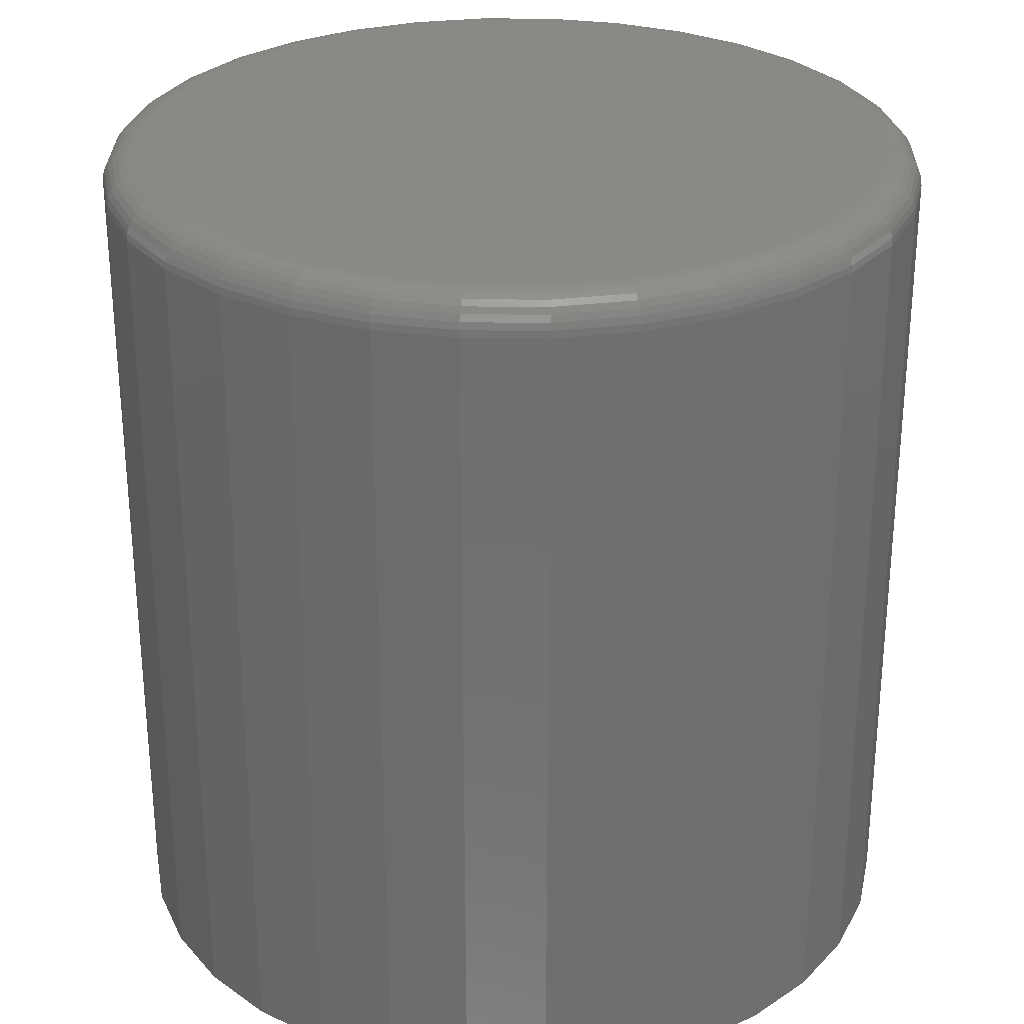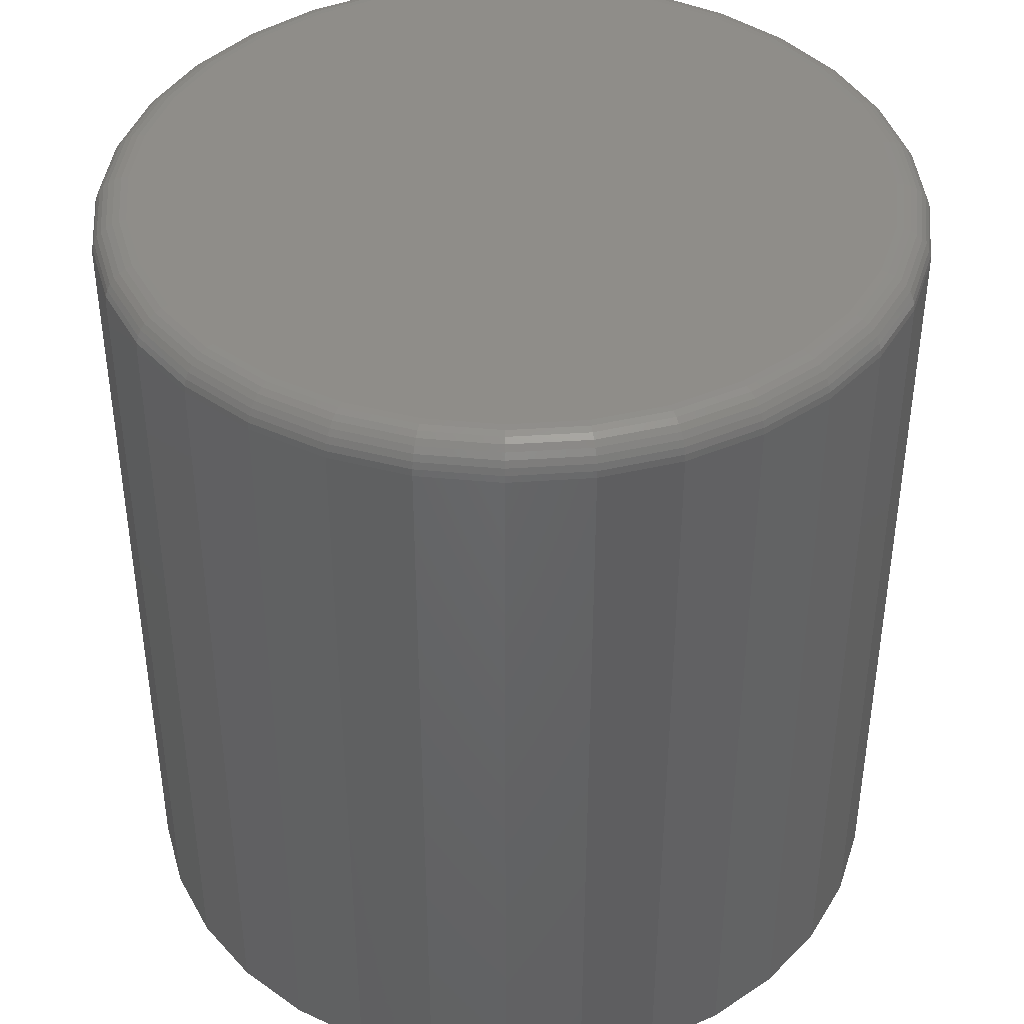
<metadata>
{"format":"stl","ext":"stl","renderer":"f3d","projection":"perspective","resolution":1024,"background":"white","views":[{"elev":28.6,"azim":40.2,"up":"+Y"},{"elev":41.4,"azim":-134.1,"up":"+Y"}]}
</metadata>
<code>
# stl→obj: 320 verts, 636 faces
v 0.005099 2.717e-17 0.3257
v 0.06863 3.07e-17 0.3194
v -0.05843 2.364e-17 0.3194
v 0.005099 2.717e-17 -0.3257
v -0.05843 2.364e-17 -0.3194
v 0.06863 3.07e-17 -0.3194
v -0.1195 2.025e-17 -0.3009
v 0.1297 3.409e-17 -0.3009
v -0.1758 1.713e-17 -0.2708
v 0.186 3.721e-17 -0.2708
v -0.2252 1.439e-17 -0.2303
v 0.2354 3.995e-17 -0.2303
v -0.2657 1.214e-17 -0.1809
v 0.2759 4.22e-17 -0.1809
v -0.2958 1.047e-17 -0.1246
v 0.306 4.387e-17 -0.1246
v -0.3143 9.441e-18 -0.06353
v 0.3245 4.49e-17 -0.06353
v -0.3206 9.094e-18 -3.304e-16
v 0.3308 4.525e-17 -2.006e-16
v -0.3143 9.441e-18 0.06353
v 0.3245 4.49e-17 0.06353
v -0.2958 1.047e-17 0.1246
v 0.306 4.387e-17 0.1246
v -0.2657 1.214e-17 0.1809
v 0.2759 4.22e-17 0.1809
v -0.2252 1.439e-17 0.2303
v 0.2354 3.995e-17 0.2303
v -0.1758 1.713e-17 0.2708
v 0.186 3.721e-17 0.2708
v -0.1195 2.025e-17 0.3009
v 0.1297 3.409e-17 0.3009
v 0.362 -0.03125 -4.562e-16
v 0.362 -0.75 -5.183e-17
v 0.3551 -0.03125 -0.06963
v 0.3551 -0.75 -0.06963
v 0.3348 -0.03125 -0.1366
v 0.3348 -0.75 -0.1366
v 0.3019 -0.03125 -0.1983
v 0.3019 -0.75 -0.1983
v 0.2575 -0.03125 -0.2524
v 0.2575 -0.75 -0.2524
v 0.2034 -0.03125 -0.2968
v 0.2034 -0.75 -0.2968
v 0.1417 -0.03125 -0.3297
v 0.1417 -0.75 -0.3297
v 0.07473 -0.03125 -0.35
v 0.07473 -0.75 -0.35
v 0.005099 -0.03125 -0.3569
v 0.005099 -0.75 -0.3569
v -0.06453 -0.03125 -0.35
v -0.06453 -0.75 -0.35
v -0.1315 -0.03125 -0.3297
v -0.1315 -0.75 -0.3297
v -0.1932 -0.03125 -0.2968
v -0.1932 -0.75 -0.2968
v -0.2473 -0.03125 -0.2524
v -0.2473 -0.75 -0.2524
v -0.2917 -0.03125 -0.1983
v -0.2917 -0.75 -0.1983
v -0.3246 -0.03125 -0.1366
v -0.3246 -0.75 -0.1366
v -0.345 -0.03125 -0.06963
v -0.345 -0.75 -0.06963
v -0.3518 -0.03125 -1.229e-16
v -0.3518 -0.75 -1.229e-16
v -0.345 -0.03125 0.06963
v -0.345 -0.75 0.06963
v -0.3246 -0.03125 0.1366
v -0.3246 -0.75 0.1366
v -0.2917 -0.03125 0.1983
v -0.2917 -0.75 0.1983
v -0.2473 -0.03125 0.2524
v -0.2473 -0.75 0.2524
v -0.1932 -0.03125 0.2968
v -0.1932 -0.75 0.2968
v -0.1315 -0.03125 0.3297
v -0.1315 -0.75 0.3297
v -0.06453 -0.03125 0.35
v -0.06453 -0.75 0.35
v 0.005099 -0.03125 0.3569
v 0.005099 -0.75 0.3569
v 0.07473 -0.03125 0.35
v 0.07473 -0.75 0.35
v 0.1417 -0.03125 0.3297
v 0.1417 -0.75 0.3297
v 0.2034 -0.03125 0.2968
v 0.2034 -0.75 0.2968
v 0.2575 -0.03125 0.2524
v 0.2575 -0.75 0.2524
v 0.3019 -0.03125 0.1983
v 0.3019 -0.75 0.1983
v 0.3348 -0.03125 0.1366
v 0.3348 -0.75 0.1366
v 0.3551 -0.03125 0.06963
v 0.3551 -0.75 0.06963
v 0.3614 -0.02515 -2.777e-17
v 0.3546 -0.02515 -0.06951
v 0.3596 -0.01929 -2.779e-17
v 0.3528 -0.01929 -0.06917
v 0.3567 -0.01389 -2.781e-17
v 0.35 -0.01389 -0.0686
v 0.3529 -0.009153 -6.796e-20
v 0.3462 -0.009153 -0.06784
v 0.3481 -0.005267 -2.784e-17
v 0.3415 -0.005267 -0.06692
v 0.3427 -0.002379 -2.784e-17
v 0.3362 -0.002379 -0.06587
v 0.3369 -0.0006005 -9.426e-20
v 0.3305 -0.0006005 -0.06472
v -0.3444 -0.02515 -0.06951
v -0.3512 -0.02515 -2.776e-16
v -0.3426 -0.01929 -0.06917
v -0.3494 -0.01929 -2.776e-16
v -0.3398 -0.01389 -0.0686
v -0.3465 -0.01389 -2.776e-16
v -0.336 -0.009153 -0.06784
v -0.3427 -0.009153 -2.499e-16
v -0.3313 -0.005267 -0.06692
v -0.3379 -0.005267 -2.776e-16
v -0.326 -0.002379 -0.06587
v -0.3325 -0.002379 -2.776e-16
v -0.3203 -0.0006005 -0.06472
v -0.3267 -0.0006005 -2.499e-16
v -0.3241 -0.02515 -0.1364
v -0.3224 -0.01929 -0.1357
v -0.3198 -0.01389 -0.1346
v -0.3162 -0.009153 -0.1331
v -0.3118 -0.005267 -0.1313
v -0.3068 -0.002379 -0.1292
v -0.3014 -0.0006005 -0.127
v -0.2912 -0.02515 -0.198
v -0.2897 -0.01929 -0.197
v -0.2873 -0.01389 -0.1954
v -0.284 -0.009153 -0.1932
v -0.2801 -0.005267 -0.1906
v -0.2756 -0.002379 -0.1876
v -0.2707 -0.0006005 -0.1843
v -0.2468 -0.02515 -0.2519
v -0.2456 -0.01929 -0.2507
v -0.2435 -0.01389 -0.2486
v -0.2408 -0.009153 -0.2459
v -0.2375 -0.005267 -0.2426
v -0.2336 -0.002379 -0.2387
v -0.2295 -0.0006005 -0.2346
v -0.1929 -0.02515 -0.2963
v -0.1919 -0.01929 -0.2948
v -0.1903 -0.01389 -0.2924
v -0.1881 -0.009153 -0.2891
v -0.1855 -0.005267 -0.2852
v -0.1825 -0.002379 -0.2807
v -0.1792 -0.0006005 -0.2758
v -0.1313 -0.02515 -0.3292
v -0.1306 -0.01929 -0.3275
v -0.1295 -0.01389 -0.3249
v -0.128 -0.009153 -0.3213
v -0.1262 -0.005267 -0.3169
v -0.1241 -0.002379 -0.3119
v -0.1219 -0.0006005 -0.3065
v -0.06441 -0.02515 -0.3495
v -0.06407 -0.01929 -0.3477
v -0.0635 -0.01389 -0.3449
v -0.06274 -0.009153 -0.3411
v -0.06182 -0.005267 -0.3364
v -0.06077 -0.002379 -0.3311
v -0.05962 -0.0006005 -0.3254
v 0.005099 -0.02515 -0.3563
v 0.005099 -0.01929 -0.3545
v 0.005099 -0.01389 -0.3516
v 0.005099 -0.009153 -0.3478
v 0.005099 -0.005267 -0.343
v 0.005099 -0.002379 -0.3376
v 0.005099 -0.0006005 -0.3318
v 0.07461 -0.02515 -0.3495
v 0.07426 -0.01929 -0.3477
v 0.0737 -0.01389 -0.3449
v 0.07294 -0.009153 -0.3411
v 0.07202 -0.005267 -0.3364
v 0.07096 -0.002379 -0.3311
v 0.06982 -0.0006005 -0.3254
v 0.1415 -0.02515 -0.3292
v 0.1408 -0.01929 -0.3275
v 0.1397 -0.01389 -0.3249
v 0.1382 -0.009153 -0.3213
v 0.1364 -0.005267 -0.3169
v 0.1343 -0.002379 -0.3119
v 0.1321 -0.0006005 -0.3065
v 0.2031 -0.02515 -0.2963
v 0.2021 -0.01929 -0.2948
v 0.2005 -0.01389 -0.2924
v 0.1983 -0.009153 -0.2891
v 0.1957 -0.005267 -0.2852
v 0.1927 -0.002379 -0.2807
v 0.1894 -0.0006005 -0.2758
v 0.257 -0.02515 -0.2519
v 0.2558 -0.01929 -0.2507
v 0.2537 -0.01389 -0.2486
v 0.251 -0.009153 -0.2459
v 0.2477 -0.005267 -0.2426
v 0.2438 -0.002379 -0.2387
v 0.2397 -0.0006005 -0.2346
v 0.3014 -0.02515 -0.198
v 0.2999 -0.01929 -0.197
v 0.2975 -0.01389 -0.1954
v 0.2942 -0.009153 -0.1932
v 0.2903 -0.005267 -0.1906
v 0.2858 -0.002379 -0.1876
v 0.2809 -0.0006005 -0.1843
v 0.3343 -0.02515 -0.1364
v 0.3326 -0.01929 -0.1357
v 0.33 -0.01389 -0.1346
v 0.3264 -0.009153 -0.1331
v 0.322 -0.005267 -0.1313
v 0.317 -0.002379 -0.1292
v 0.3116 -0.0006005 -0.127
v -0.3444 -0.02515 0.06951
v -0.3426 -0.01929 0.06917
v -0.3398 -0.01389 0.0686
v -0.336 -0.009153 0.06784
v -0.3313 -0.005267 0.06692
v -0.326 -0.002379 0.06587
v -0.3203 -0.0006005 0.06472
v 0.3546 -0.02515 0.06951
v 0.3528 -0.01929 0.06917
v 0.35 -0.01389 0.0686
v 0.3462 -0.009153 0.06784
v 0.3415 -0.005267 0.06692
v 0.3362 -0.002379 0.06587
v 0.3305 -0.0006005 0.06472
v 0.3343 -0.02515 0.1364
v 0.3326 -0.01929 0.1357
v 0.33 -0.01389 0.1346
v 0.3264 -0.009153 0.1331
v 0.322 -0.005267 0.1313
v 0.317 -0.002379 0.1292
v 0.3116 -0.0006005 0.127
v 0.3014 -0.02515 0.198
v 0.2999 -0.01929 0.197
v 0.2975 -0.01389 0.1954
v 0.2942 -0.009153 0.1932
v 0.2903 -0.005267 0.1906
v 0.2858 -0.002379 0.1876
v 0.2809 -0.0006005 0.1843
v 0.257 -0.02515 0.2519
v 0.2558 -0.01929 0.2507
v 0.2537 -0.01389 0.2486
v 0.251 -0.009153 0.2459
v 0.2477 -0.005267 0.2426
v 0.2438 -0.002379 0.2387
v 0.2397 -0.0006005 0.2346
v 0.2031 -0.02515 0.2963
v 0.2021 -0.01929 0.2948
v 0.2005 -0.01389 0.2924
v 0.1983 -0.009153 0.2891
v 0.1957 -0.005267 0.2852
v 0.1927 -0.002379 0.2807
v 0.1894 -0.0006005 0.2758
v 0.1415 -0.02515 0.3292
v 0.1408 -0.01929 0.3275
v 0.1397 -0.01389 0.3249
v 0.1382 -0.009153 0.3213
v 0.1364 -0.005267 0.3169
v 0.1343 -0.002379 0.3119
v 0.1321 -0.0006005 0.3065
v 0.07461 -0.02515 0.3495
v 0.07426 -0.01929 0.3477
v 0.0737 -0.01389 0.3449
v 0.07294 -0.009153 0.3411
v 0.07202 -0.005267 0.3364
v 0.07096 -0.002379 0.3311
v 0.06982 -0.0006005 0.3254
v 0.005099 -0.02515 0.3563
v 0.005099 -0.01929 0.3545
v 0.005099 -0.01389 0.3516
v 0.005099 -0.009153 0.3478
v 0.005099 -0.005267 0.343
v 0.005099 -0.002379 0.3376
v 0.005099 -0.0006005 0.3318
v -0.06441 -0.02515 0.3495
v -0.06407 -0.01929 0.3477
v -0.0635 -0.01389 0.3449
v -0.06274 -0.009153 0.3411
v -0.06182 -0.005267 0.3364
v -0.06077 -0.002379 0.3311
v -0.05962 -0.0006005 0.3254
v -0.1313 -0.02515 0.3292
v -0.1306 -0.01929 0.3275
v -0.1295 -0.01389 0.3249
v -0.128 -0.009153 0.3213
v -0.1262 -0.005267 0.3169
v -0.1241 -0.002379 0.3119
v -0.1219 -0.0006005 0.3065
v -0.1929 -0.02515 0.2963
v -0.1919 -0.01929 0.2948
v -0.1903 -0.01389 0.2924
v -0.1881 -0.009153 0.2891
v -0.1855 -0.005267 0.2852
v -0.1825 -0.002379 0.2807
v -0.1792 -0.0006005 0.2758
v -0.2468 -0.02515 0.2519
v -0.2456 -0.01929 0.2507
v -0.2435 -0.01389 0.2486
v -0.2408 -0.009153 0.2459
v -0.2375 -0.005267 0.2426
v -0.2336 -0.002379 0.2387
v -0.2295 -0.0006005 0.2346
v -0.2912 -0.02515 0.198
v -0.2897 -0.01929 0.197
v -0.2873 -0.01389 0.1954
v -0.284 -0.009153 0.1932
v -0.2801 -0.005267 0.1906
v -0.2756 -0.002379 0.1876
v -0.2707 -0.0006005 0.1843
v -0.3241 -0.02515 0.1364
v -0.3224 -0.01929 0.1357
v -0.3198 -0.01389 0.1346
v -0.3162 -0.009153 0.1331
v -0.3118 -0.005267 0.1313
v -0.3068 -0.002379 0.1292
v -0.3014 -0.0006005 0.127
f 1 2 3
f 4 5 6
f 6 5 7
f 6 7 8
f 8 7 9
f 8 9 10
f 10 9 11
f 10 11 12
f 12 11 13
f 12 13 14
f 14 13 15
f 14 15 16
f 16 15 17
f 16 17 18
f 18 17 19
f 18 19 20
f 20 19 21
f 20 21 22
f 22 21 23
f 22 23 24
f 24 23 25
f 24 25 26
f 26 25 27
f 26 27 28
f 28 27 29
f 28 29 30
f 30 29 31
f 30 31 32
f 32 31 3
f 32 3 2
f 33 34 35
f 35 34 36
f 35 36 37
f 37 36 38
f 37 38 39
f 39 38 40
f 39 40 41
f 41 40 42
f 41 42 43
f 43 42 44
f 43 44 45
f 45 44 46
f 45 46 47
f 47 46 48
f 47 48 49
f 49 48 50
f 49 50 51
f 51 50 52
f 51 52 53
f 53 52 54
f 53 54 55
f 55 54 56
f 55 56 57
f 57 56 58
f 57 58 59
f 59 58 60
f 59 60 61
f 61 60 62
f 61 62 63
f 63 62 64
f 63 64 65
f 65 64 66
f 65 66 67
f 67 66 68
f 67 68 69
f 69 68 70
f 69 70 71
f 71 70 72
f 71 72 73
f 73 72 74
f 73 74 75
f 75 74 76
f 75 76 77
f 77 76 78
f 77 78 79
f 79 78 80
f 79 80 81
f 81 80 82
f 81 82 83
f 83 82 84
f 83 84 85
f 85 84 86
f 85 86 87
f 87 86 88
f 87 88 89
f 89 88 90
f 89 90 91
f 91 90 92
f 91 92 93
f 93 92 94
f 93 94 95
f 95 94 96
f 95 96 33
f 33 96 34
f 33 35 97
f 97 35 98
f 97 98 99
f 99 98 100
f 99 100 101
f 101 100 102
f 101 102 103
f 103 102 104
f 103 104 105
f 105 104 106
f 105 106 107
f 107 106 108
f 107 108 109
f 109 108 110
f 109 110 20
f 20 110 18
f 63 65 111
f 111 65 112
f 111 112 113
f 113 112 114
f 113 114 115
f 115 114 116
f 115 116 117
f 117 116 118
f 117 118 119
f 119 118 120
f 119 120 121
f 121 120 122
f 121 122 123
f 123 122 124
f 123 124 17
f 17 124 19
f 61 63 125
f 125 63 111
f 125 111 126
f 126 111 113
f 126 113 127
f 127 113 115
f 127 115 128
f 128 115 117
f 128 117 129
f 129 117 119
f 129 119 130
f 130 119 121
f 130 121 131
f 131 121 123
f 131 123 15
f 15 123 17
f 59 61 132
f 132 61 125
f 132 125 133
f 133 125 126
f 133 126 134
f 134 126 127
f 134 127 135
f 135 127 128
f 135 128 136
f 136 128 129
f 136 129 137
f 137 129 130
f 137 130 138
f 138 130 131
f 138 131 13
f 13 131 15
f 57 59 139
f 139 59 132
f 139 132 140
f 140 132 133
f 140 133 141
f 141 133 134
f 141 134 142
f 142 134 135
f 142 135 143
f 143 135 136
f 143 136 144
f 144 136 137
f 144 137 145
f 145 137 138
f 145 138 11
f 11 138 13
f 55 57 146
f 146 57 139
f 146 139 147
f 147 139 140
f 147 140 148
f 148 140 141
f 148 141 149
f 149 141 142
f 149 142 150
f 150 142 143
f 150 143 151
f 151 143 144
f 151 144 152
f 152 144 145
f 152 145 9
f 9 145 11
f 53 55 153
f 153 55 146
f 153 146 154
f 154 146 147
f 154 147 155
f 155 147 148
f 155 148 156
f 156 148 149
f 156 149 157
f 157 149 150
f 157 150 158
f 158 150 151
f 158 151 159
f 159 151 152
f 159 152 7
f 7 152 9
f 51 53 160
f 160 53 153
f 160 153 161
f 161 153 154
f 161 154 162
f 162 154 155
f 162 155 163
f 163 155 156
f 163 156 164
f 164 156 157
f 164 157 165
f 165 157 158
f 165 158 166
f 166 158 159
f 166 159 5
f 5 159 7
f 49 51 167
f 167 51 160
f 167 160 168
f 168 160 161
f 168 161 169
f 169 161 162
f 169 162 170
f 170 162 163
f 170 163 171
f 171 163 164
f 171 164 172
f 172 164 165
f 172 165 173
f 173 165 166
f 173 166 4
f 4 166 5
f 47 49 174
f 174 49 167
f 174 167 175
f 175 167 168
f 175 168 176
f 176 168 169
f 176 169 177
f 177 169 170
f 177 170 178
f 178 170 171
f 178 171 179
f 179 171 172
f 179 172 180
f 180 172 173
f 180 173 6
f 6 173 4
f 45 47 181
f 181 47 174
f 181 174 182
f 182 174 175
f 182 175 183
f 183 175 176
f 183 176 184
f 184 176 177
f 184 177 185
f 185 177 178
f 185 178 186
f 186 178 179
f 186 179 187
f 187 179 180
f 187 180 8
f 8 180 6
f 43 45 188
f 188 45 181
f 188 181 189
f 189 181 182
f 189 182 190
f 190 182 183
f 190 183 191
f 191 183 184
f 191 184 192
f 192 184 185
f 192 185 193
f 193 185 186
f 193 186 194
f 194 186 187
f 194 187 10
f 10 187 8
f 41 43 195
f 195 43 188
f 195 188 196
f 196 188 189
f 196 189 197
f 197 189 190
f 197 190 198
f 198 190 191
f 198 191 199
f 199 191 192
f 199 192 200
f 200 192 193
f 200 193 201
f 201 193 194
f 201 194 12
f 12 194 10
f 39 41 202
f 202 41 195
f 202 195 203
f 203 195 196
f 203 196 204
f 204 196 197
f 204 197 205
f 205 197 198
f 205 198 206
f 206 198 199
f 206 199 207
f 207 199 200
f 207 200 208
f 208 200 201
f 208 201 14
f 14 201 12
f 37 39 209
f 209 39 202
f 209 202 210
f 210 202 203
f 210 203 211
f 211 203 204
f 211 204 212
f 212 204 205
f 212 205 213
f 213 205 206
f 213 206 214
f 214 206 207
f 214 207 215
f 215 207 208
f 215 208 16
f 16 208 14
f 35 37 98
f 98 37 209
f 98 209 100
f 100 209 210
f 100 210 102
f 102 210 211
f 102 211 104
f 104 211 212
f 104 212 106
f 106 212 213
f 106 213 108
f 108 213 214
f 108 214 110
f 110 214 215
f 110 215 18
f 18 215 16
f 65 67 112
f 112 67 216
f 112 216 114
f 114 216 217
f 114 217 116
f 116 217 218
f 116 218 118
f 118 218 219
f 118 219 120
f 120 219 220
f 120 220 122
f 122 220 221
f 122 221 124
f 124 221 222
f 124 222 19
f 19 222 21
f 95 33 223
f 223 33 97
f 223 97 224
f 224 97 99
f 224 99 225
f 225 99 101
f 225 101 226
f 226 101 103
f 226 103 227
f 227 103 105
f 227 105 228
f 228 105 107
f 228 107 229
f 229 107 109
f 229 109 22
f 22 109 20
f 93 95 230
f 230 95 223
f 230 223 231
f 231 223 224
f 231 224 232
f 232 224 225
f 232 225 233
f 233 225 226
f 233 226 234
f 234 226 227
f 234 227 235
f 235 227 228
f 235 228 236
f 236 228 229
f 236 229 24
f 24 229 22
f 91 93 237
f 237 93 230
f 237 230 238
f 238 230 231
f 238 231 239
f 239 231 232
f 239 232 240
f 240 232 233
f 240 233 241
f 241 233 234
f 241 234 242
f 242 234 235
f 242 235 243
f 243 235 236
f 243 236 26
f 26 236 24
f 89 91 244
f 244 91 237
f 244 237 245
f 245 237 238
f 245 238 246
f 246 238 239
f 246 239 247
f 247 239 240
f 247 240 248
f 248 240 241
f 248 241 249
f 249 241 242
f 249 242 250
f 250 242 243
f 250 243 28
f 28 243 26
f 87 89 251
f 251 89 244
f 251 244 252
f 252 244 245
f 252 245 253
f 253 245 246
f 253 246 254
f 254 246 247
f 254 247 255
f 255 247 248
f 255 248 256
f 256 248 249
f 256 249 257
f 257 249 250
f 257 250 30
f 30 250 28
f 85 87 258
f 258 87 251
f 258 251 259
f 259 251 252
f 259 252 260
f 260 252 253
f 260 253 261
f 261 253 254
f 261 254 262
f 262 254 255
f 262 255 263
f 263 255 256
f 263 256 264
f 264 256 257
f 264 257 32
f 32 257 30
f 83 85 265
f 265 85 258
f 265 258 266
f 266 258 259
f 266 259 267
f 267 259 260
f 267 260 268
f 268 260 261
f 268 261 269
f 269 261 262
f 269 262 270
f 270 262 263
f 270 263 271
f 271 263 264
f 271 264 2
f 2 264 32
f 81 83 272
f 272 83 265
f 272 265 273
f 273 265 266
f 273 266 274
f 274 266 267
f 274 267 275
f 275 267 268
f 275 268 276
f 276 268 269
f 276 269 277
f 277 269 270
f 277 270 278
f 278 270 271
f 278 271 1
f 1 271 2
f 79 81 279
f 279 81 272
f 279 272 280
f 280 272 273
f 280 273 281
f 281 273 274
f 281 274 282
f 282 274 275
f 282 275 283
f 283 275 276
f 283 276 284
f 284 276 277
f 284 277 285
f 285 277 278
f 285 278 3
f 3 278 1
f 77 79 286
f 286 79 279
f 286 279 287
f 287 279 280
f 287 280 288
f 288 280 281
f 288 281 289
f 289 281 282
f 289 282 290
f 290 282 283
f 290 283 291
f 291 283 284
f 291 284 292
f 292 284 285
f 292 285 31
f 31 285 3
f 75 77 293
f 293 77 286
f 293 286 294
f 294 286 287
f 294 287 295
f 295 287 288
f 295 288 296
f 296 288 289
f 296 289 297
f 297 289 290
f 297 290 298
f 298 290 291
f 298 291 299
f 299 291 292
f 299 292 29
f 29 292 31
f 73 75 300
f 300 75 293
f 300 293 301
f 301 293 294
f 301 294 302
f 302 294 295
f 302 295 303
f 303 295 296
f 303 296 304
f 304 296 297
f 304 297 305
f 305 297 298
f 305 298 306
f 306 298 299
f 306 299 27
f 27 299 29
f 71 73 307
f 307 73 300
f 307 300 308
f 308 300 301
f 308 301 309
f 309 301 302
f 309 302 310
f 310 302 303
f 310 303 311
f 311 303 304
f 311 304 312
f 312 304 305
f 312 305 313
f 313 305 306
f 313 306 25
f 25 306 27
f 69 71 314
f 314 71 307
f 314 307 315
f 315 307 308
f 315 308 316
f 316 308 309
f 316 309 317
f 317 309 310
f 317 310 318
f 318 310 311
f 318 311 319
f 319 311 312
f 319 312 320
f 320 312 313
f 320 313 23
f 23 313 25
f 67 69 216
f 216 69 314
f 216 314 217
f 217 314 315
f 217 315 218
f 218 315 316
f 218 316 219
f 219 316 317
f 219 317 220
f 220 317 318
f 220 318 221
f 221 318 319
f 221 319 222
f 222 319 320
f 222 320 21
f 21 320 23
f 80 84 82
f 84 80 86
f 86 80 78
f 86 78 88
f 88 78 76
f 88 76 90
f 90 76 74
f 90 74 92
f 92 74 72
f 92 72 94
f 94 72 70
f 94 70 96
f 96 70 68
f 96 68 34
f 34 68 66
f 34 66 36
f 36 66 64
f 36 64 38
f 38 64 62
f 38 62 40
f 40 62 60
f 40 60 42
f 42 60 58
f 42 58 44
f 44 58 56
f 44 56 46
f 46 56 54
f 46 54 48
f 48 54 52
f 48 52 50

</code>
